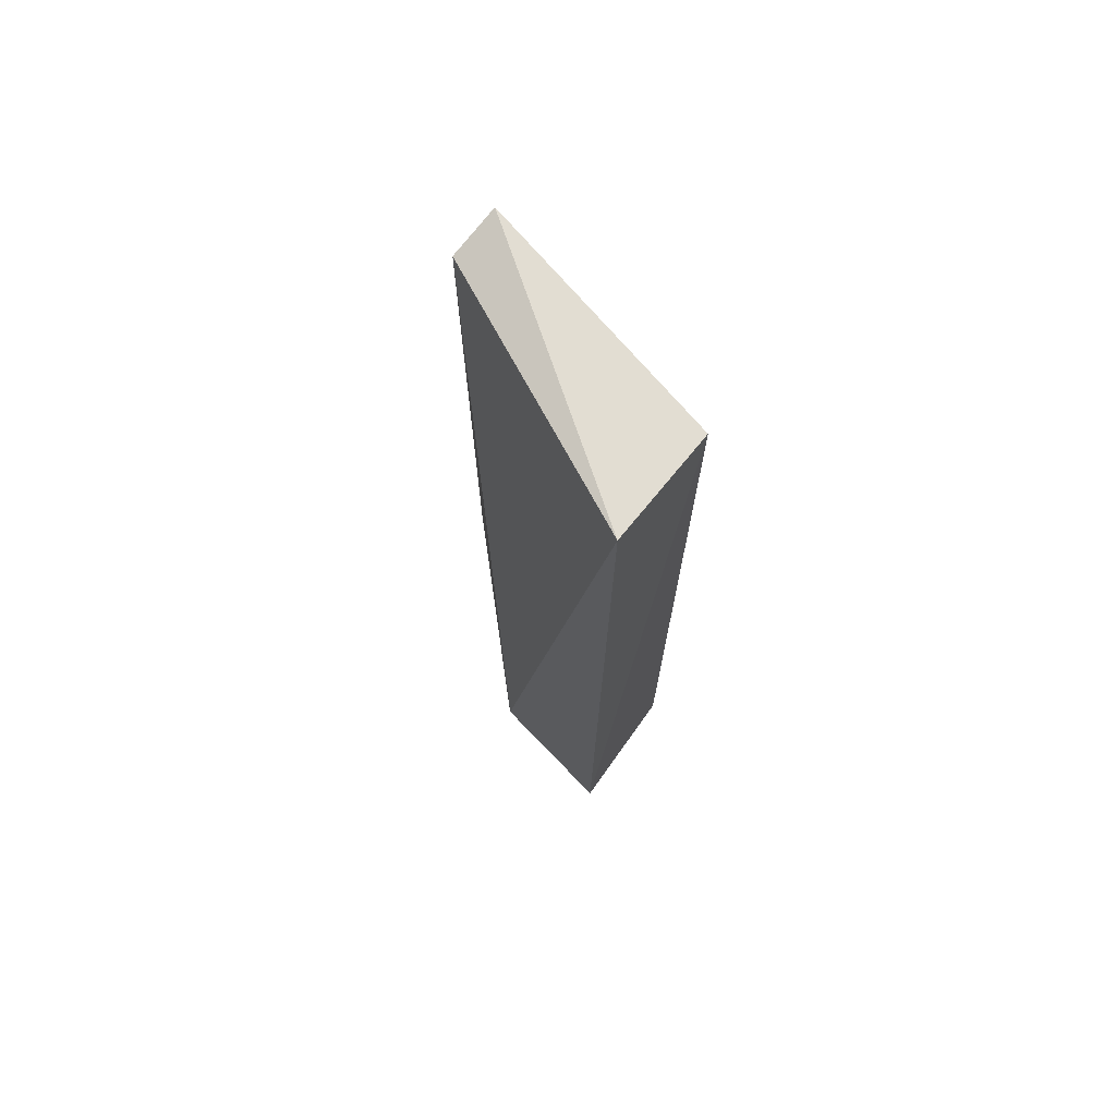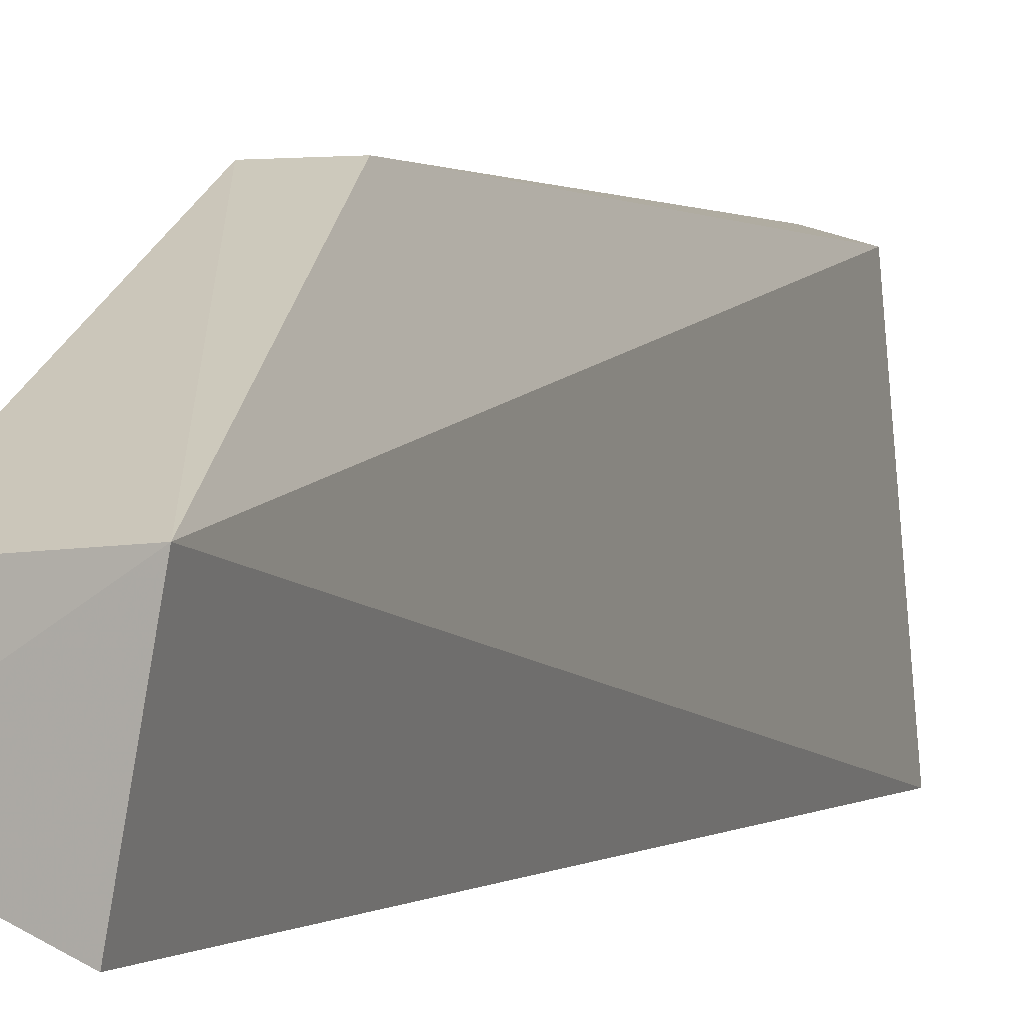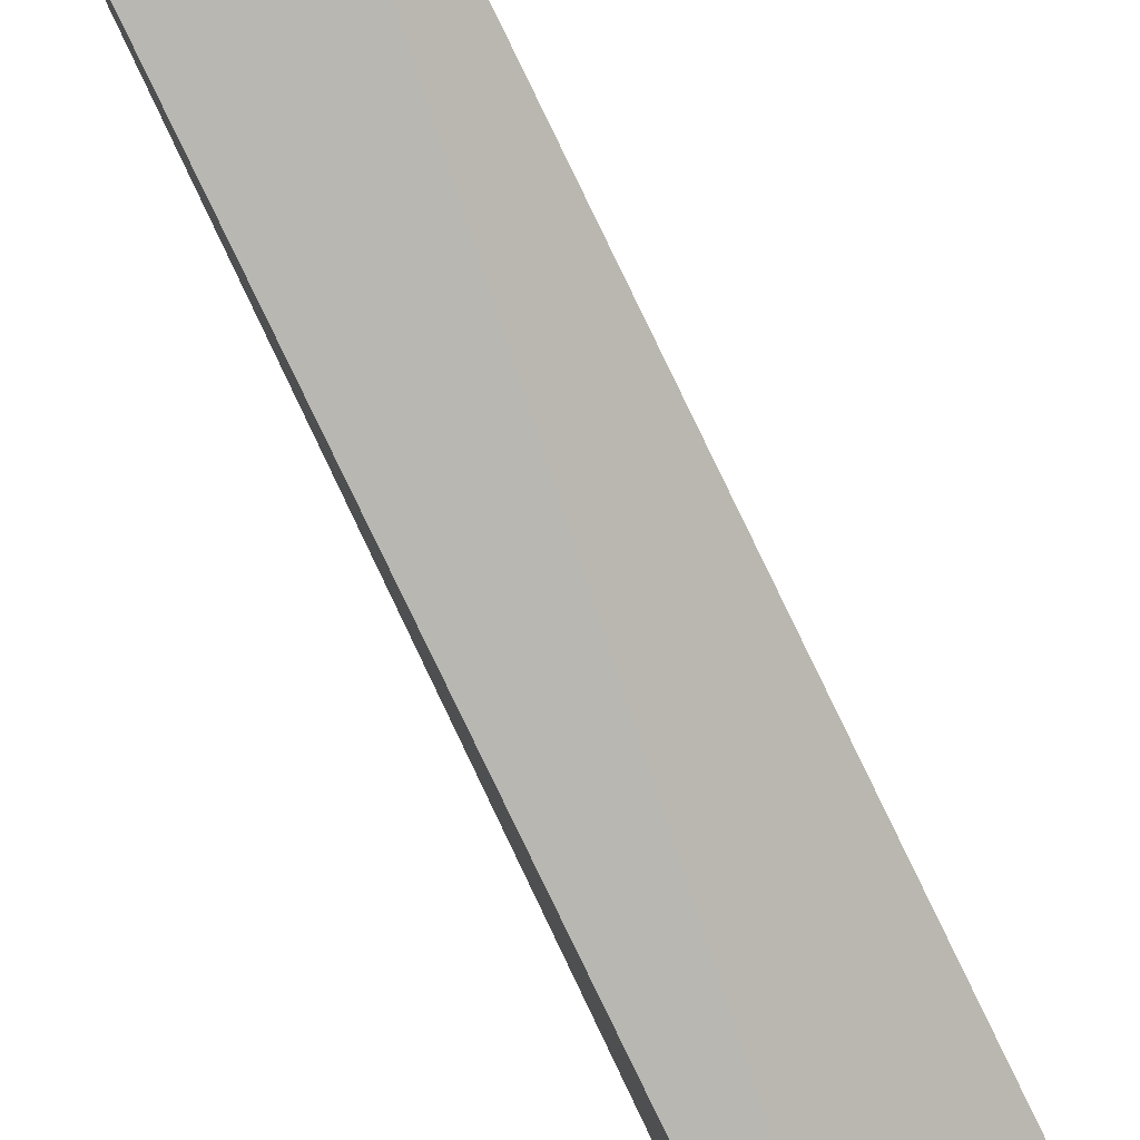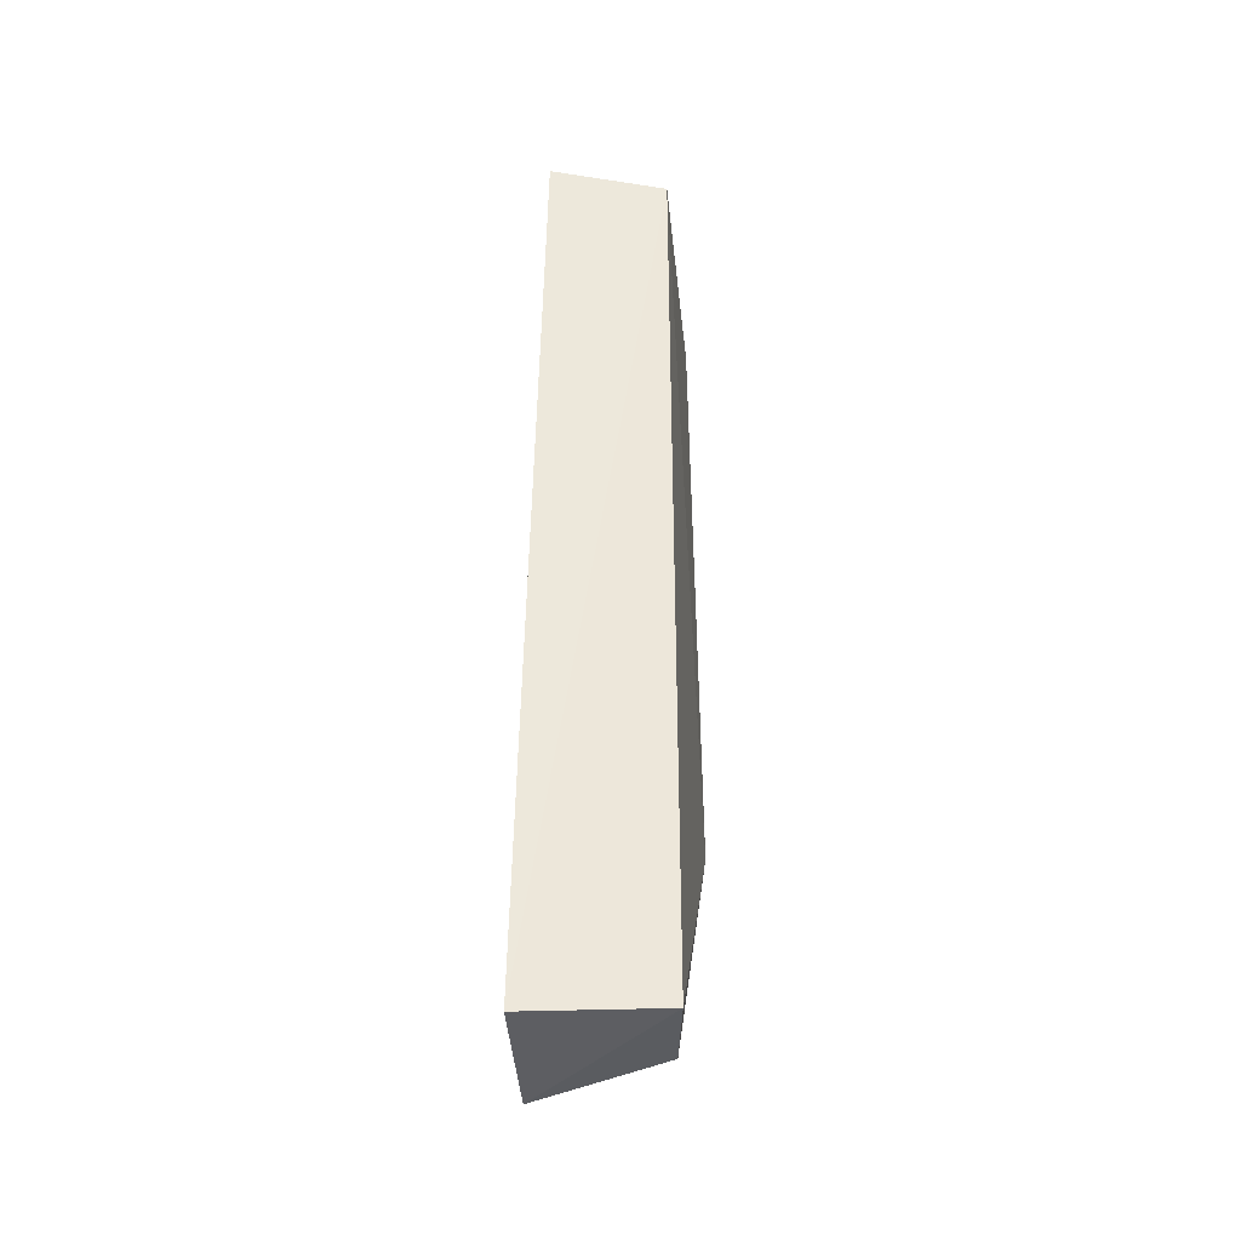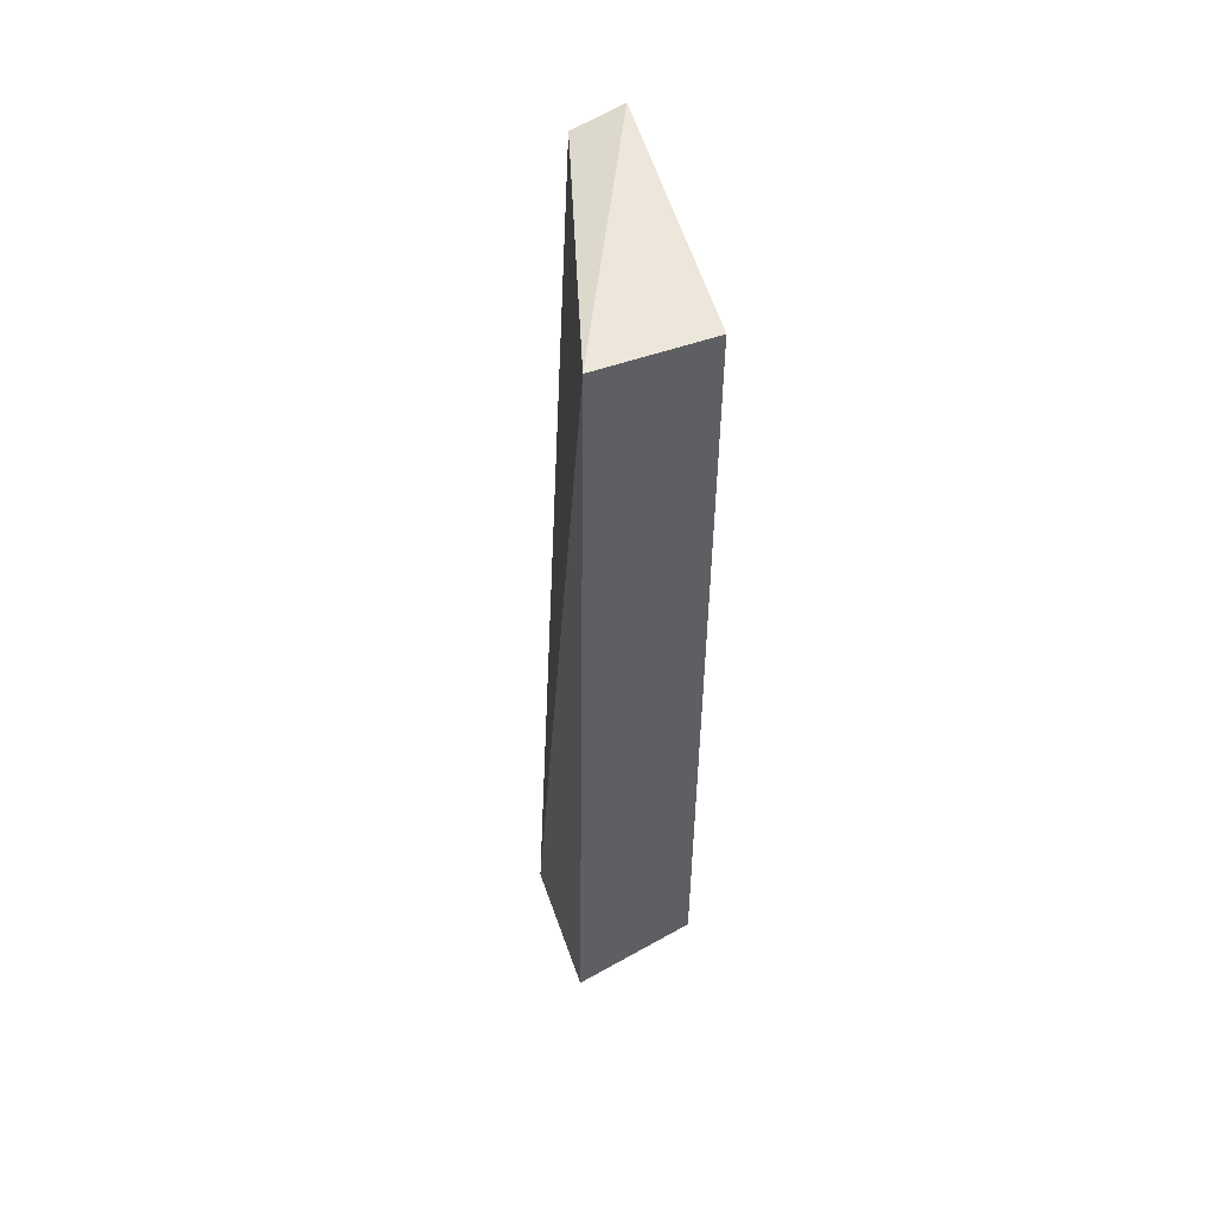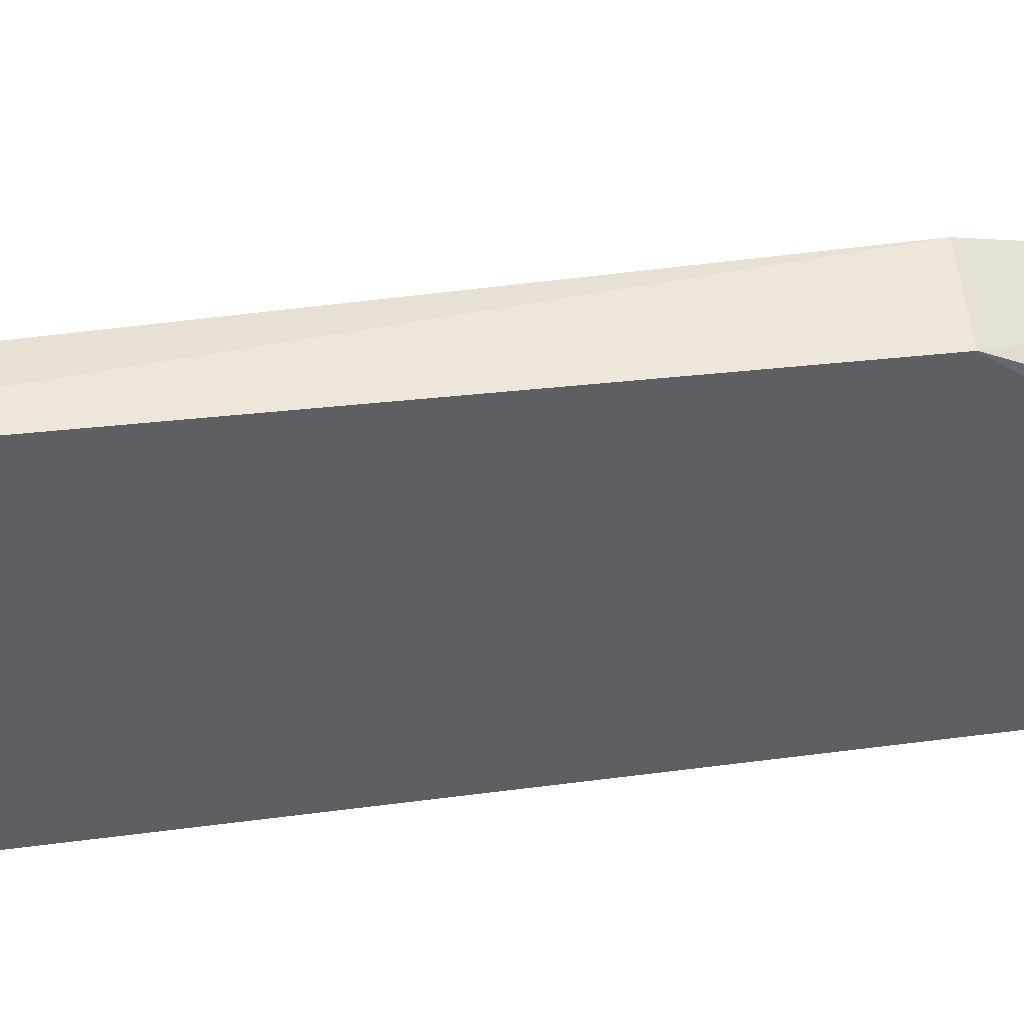
<metadata>
{"format":"obj","ext":"obj","renderer":"f3d","projection":"perspective","resolution":1024,"background":"white","views":[{"elev":72.0,"azim":148.5,"up":"+Y"},{"elev":-0.1,"azim":22.6,"up":"+Z"},{"elev":-74.4,"azim":-154.3,"up":"+Z"},{"elev":-37.3,"azim":-164.4,"up":"+Y"},{"elev":53.1,"azim":173.5,"up":"+Y"},{"elev":55.4,"azim":-97.8,"up":"+Z"}]}
</metadata>
<code>
v 0.003662 0.004455 0.005626
v 0.006997 -0.02416 0.0006912
v 0.005146 0.004046 0.005208
v 0.005698 0.00452 -0.003323
v 0.002334 -0.02359 -0.002052
v 0.005148 -0.01535 0.005211
v 0.002334 0.004072 -0.002052
v 0.006086 -0.02392 -0.003606
v 0.003103 -0.02359 0.0004592
v 0.003383 -0.01535 0.005211
f 1 3 4
f 3 2 4
f 6 2 3
f 6 3 1
f 7 1 4
f 8 4 2
f 8 2 5
f 8 7 4
f 8 5 7
f 9 5 2
f 10 7 5
f 10 1 7
f 10 5 9
f 10 6 1
f 10 9 2
f 10 2 6

</code>
